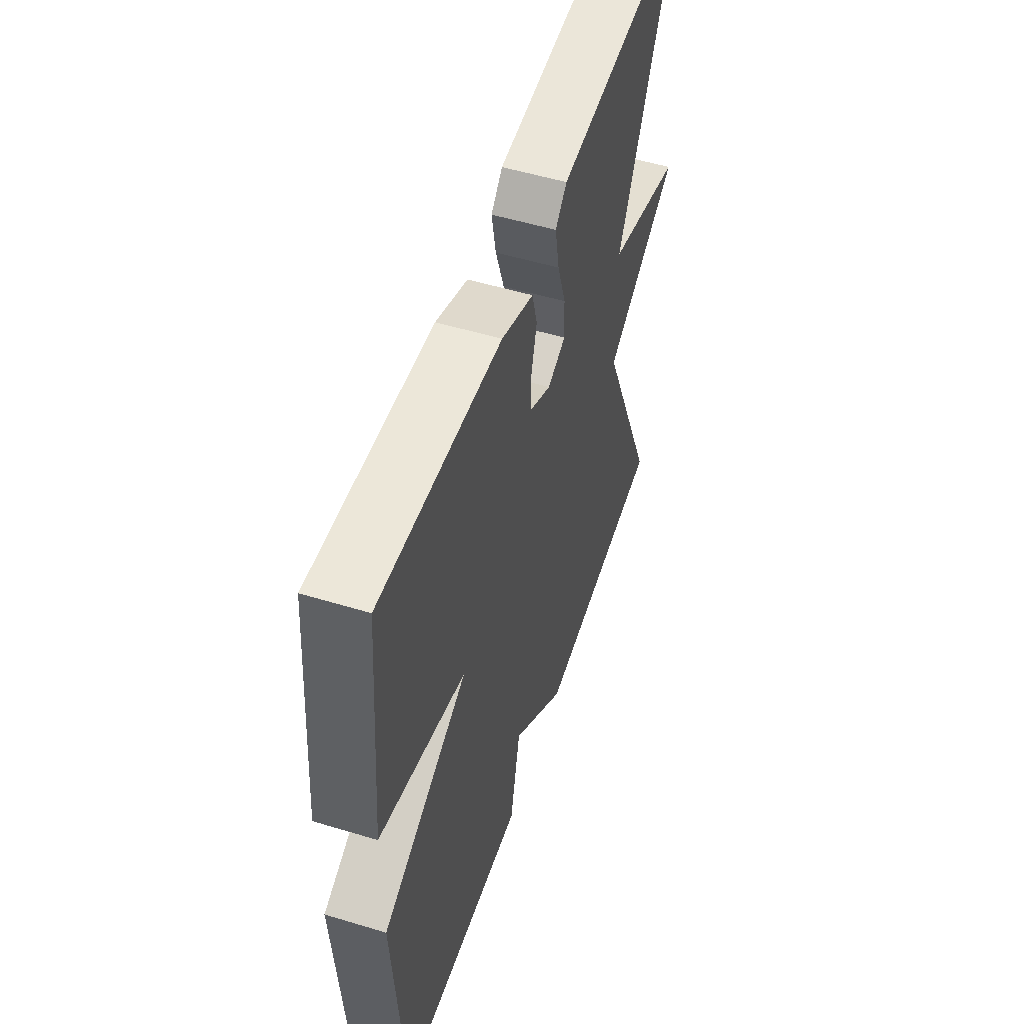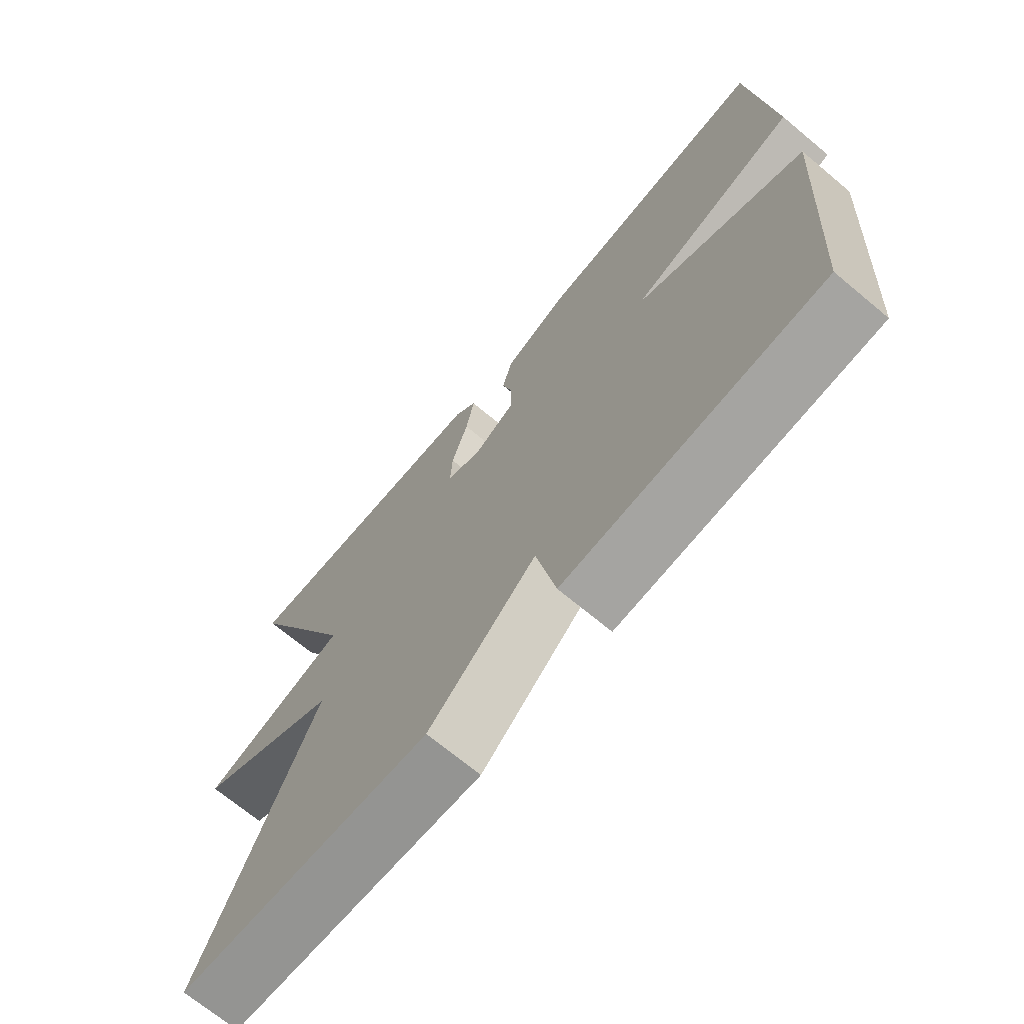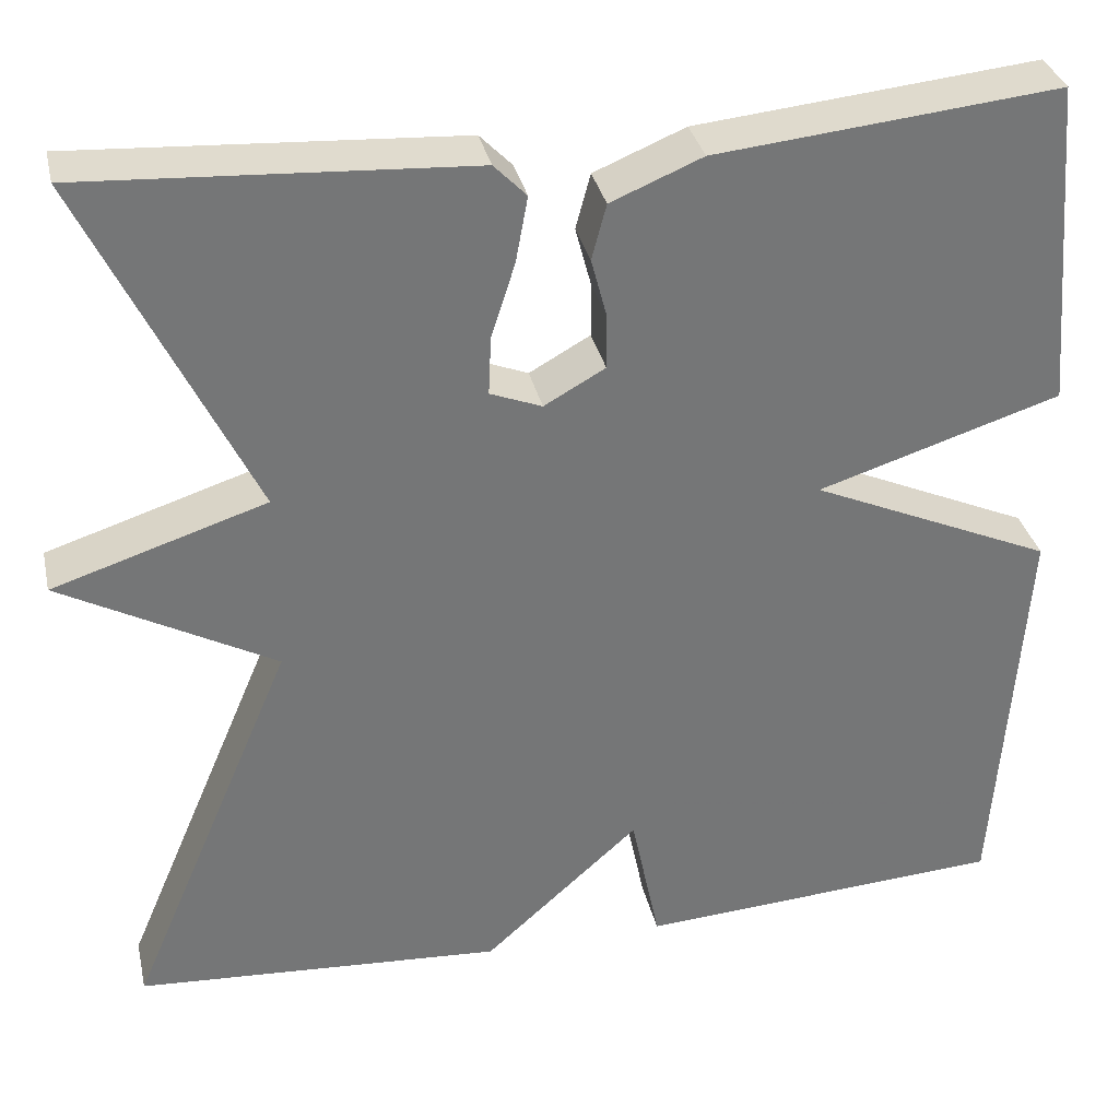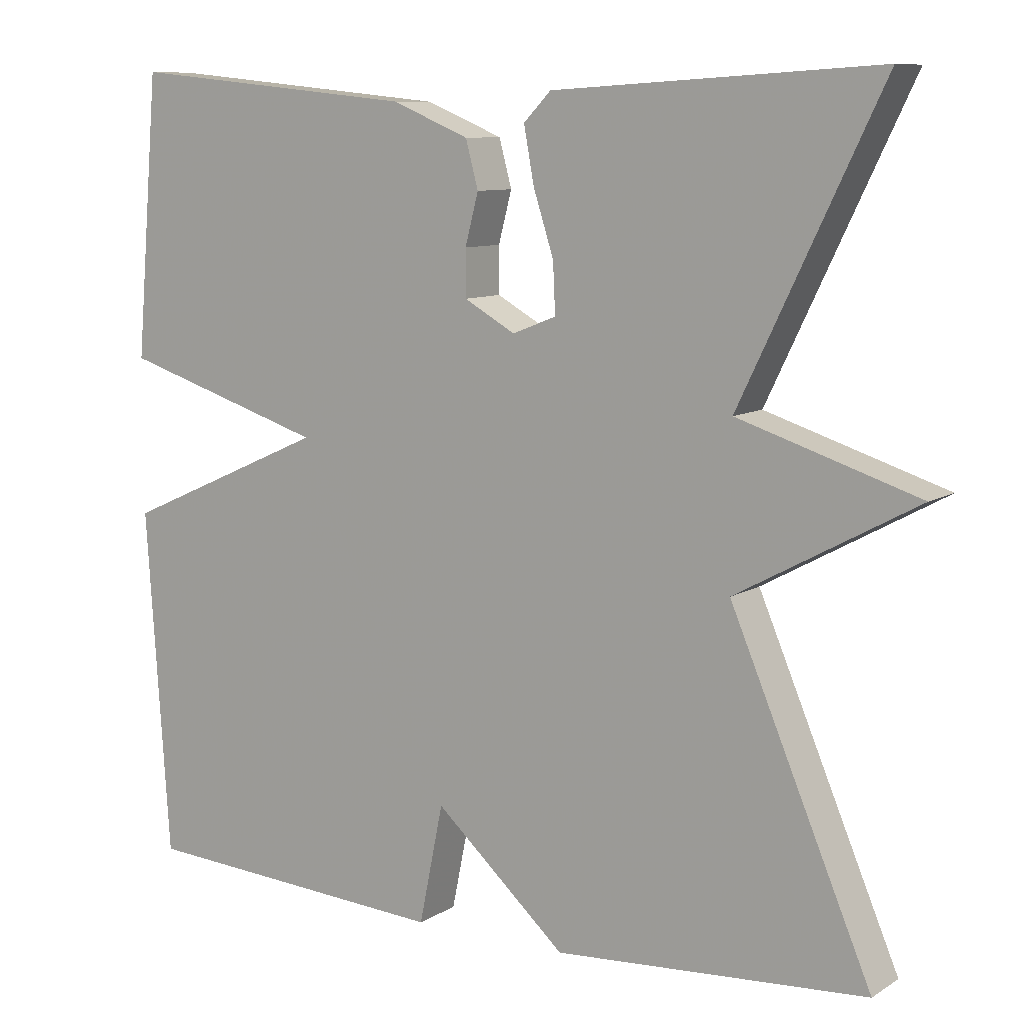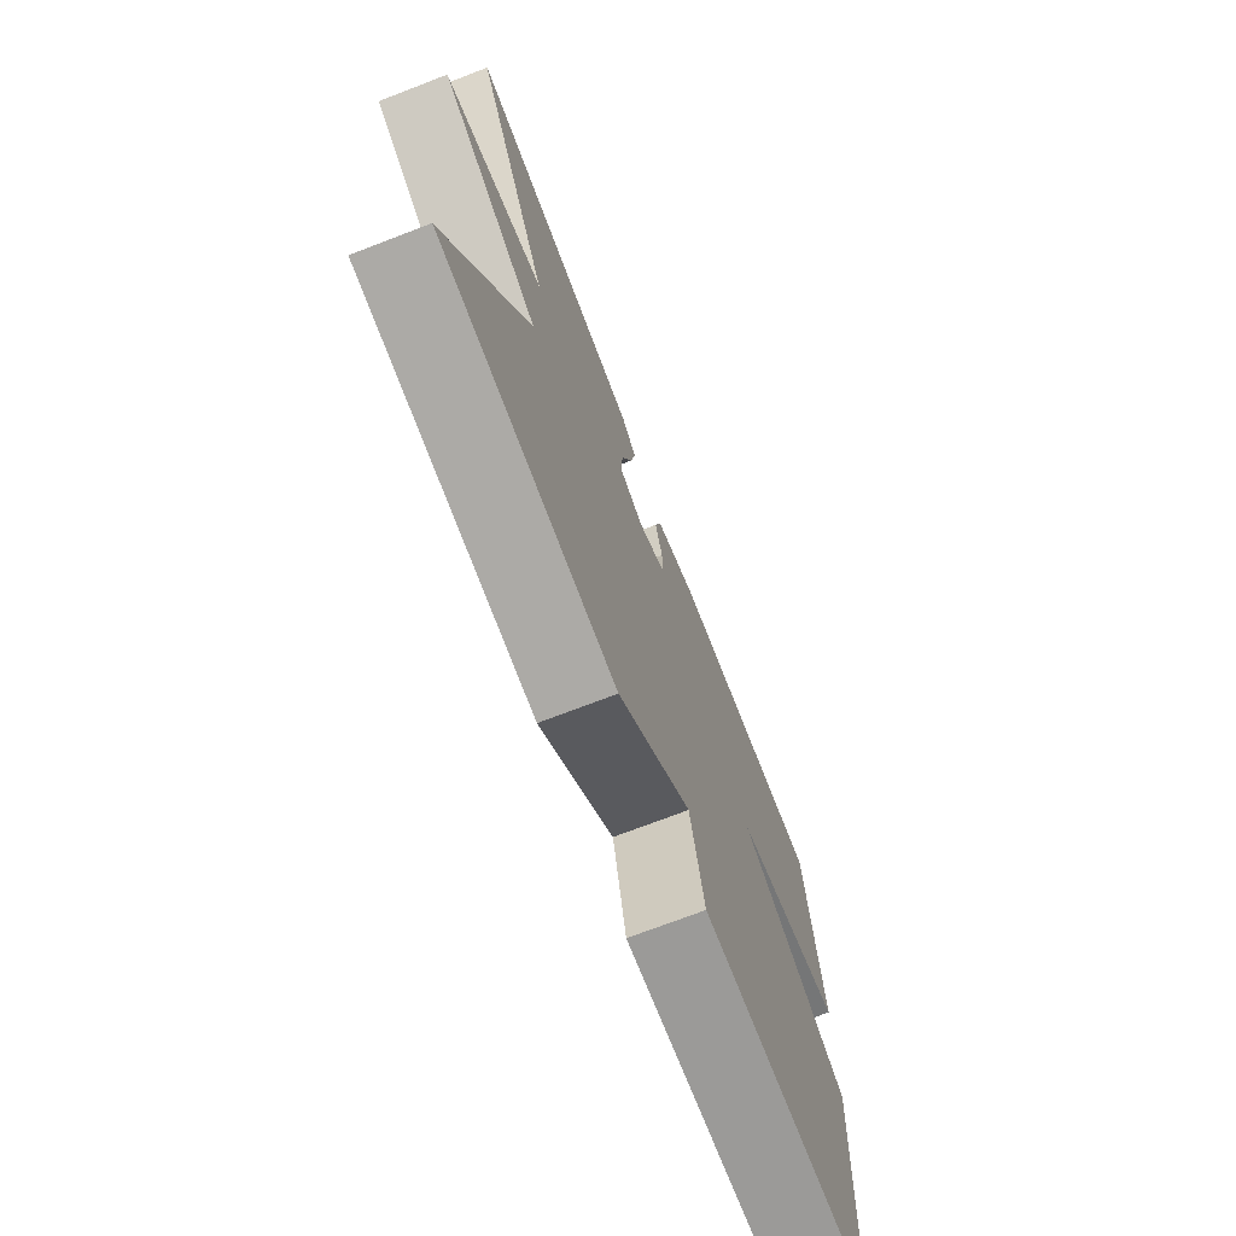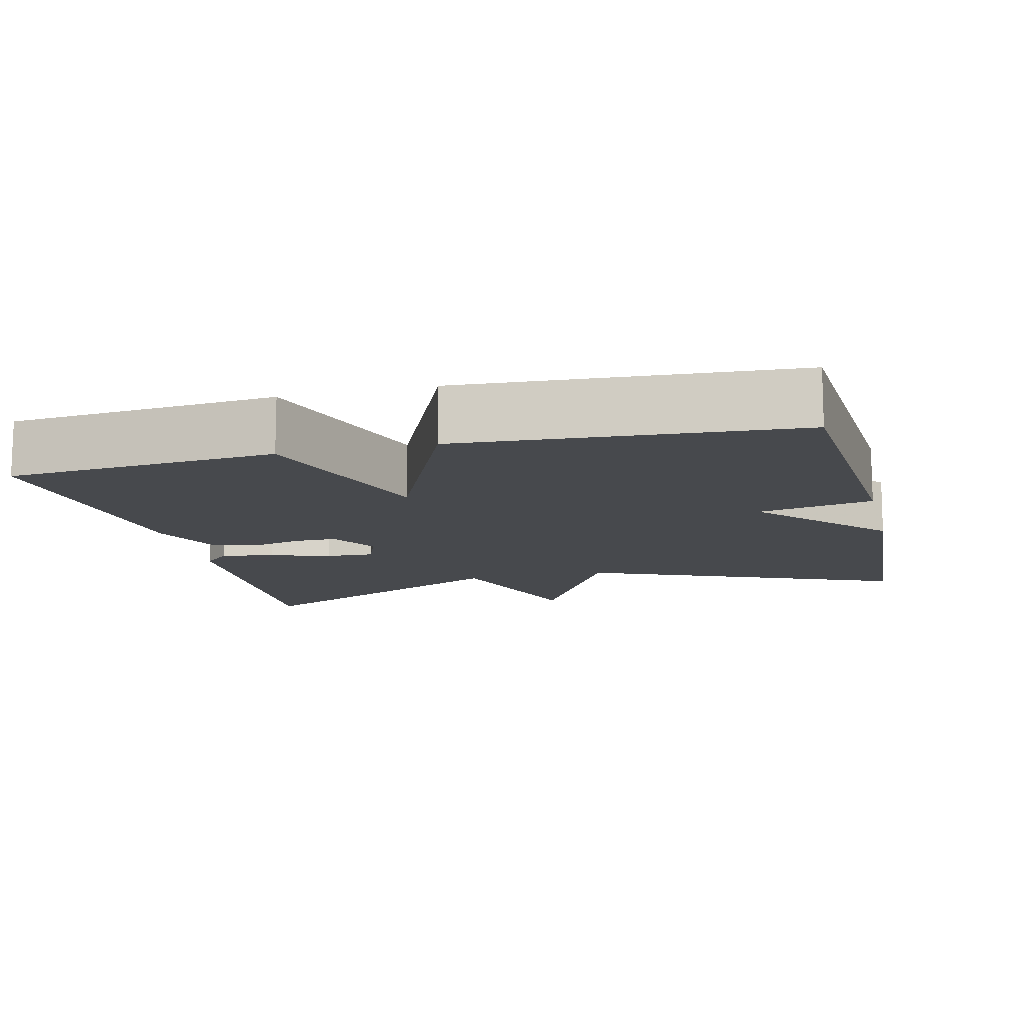
<metadata>
{"format":"obj","ext":"obj","renderer":"f3d","projection":"perspective","resolution":1024,"background":"white","views":[{"elev":53.2,"azim":108.0,"up":"+Z"},{"elev":-70.1,"azim":50.2,"up":"+Z"},{"elev":33.7,"azim":-12.6,"up":"+Z"},{"elev":9.3,"azim":-146.9,"up":"+Z"},{"elev":-72.7,"azim":-69.0,"up":"+Z"},{"elev":-12.2,"azim":103.9,"up":"+Y"}]}
</metadata>
<code>
v 0.5 0.07 -0.5
v 0.1 0.07 -0.526
v 0.069 0.07 -0.374
v -0.1 0.07 -0.526
v -0.5 0.07 -0.5
v -0.319 0.07 -0.075
v -0.55 0.07 0.051
v -0.319 0.07 0.125
v -0.5 0.07 0.5
v -0.084 0.07 0.475
v -0.049 0.07 0.439
v -0.062 0.07 0.368
v -0.088 0.07 0.287
v -0.091 0.07 0.223
v -0.035 0.07 0.201
v 0.031 0.07 0.238
v 0.031 0.07 0.297
v 0.014 0.07 0.362
v 0.03 0.07 0.422
v 0.129 0.07 0.463
v 0.5 0.07 0.5
v 0.53 0.07 0.142
v 0.267 0.07 0.059
v 0.53 0.07 -0.058
v 0.5 0 -0.5
v 0.1 0 -0.526
v 0.069 0 -0.374
v -0.1 0 -0.526
v -0.5 0 -0.5
v -0.319 0 -0.075
v -0.55 0 0.051
v -0.319 0 0.125
v -0.5 0 0.5
v -0.084 0 0.475
v -0.049 0 0.439
v -0.062 0 0.368
v -0.088 0 0.287
v -0.091 0 0.223
v -0.035 0 0.201
v 0.031 0 0.238
v 0.031 0 0.297
v 0.014 0 0.362
v 0.03 0 0.422
v 0.129 0 0.463
v 0.5 0 0.5
v 0.53 0 0.142
v 0.267 0 0.059
v 0.53 0 -0.058
f 1 2 3
f 24 1 3
f 23 24 3
f 21 22 23
f 20 21 23
f 19 20 23
f 18 19 23
f 17 18 23
f 16 17 23 3
f 4 5 6
f 3 4 6
f 16 3 6
f 15 16 6
f 14 15 6
f 13 14 6
f 11 12 13
f 10 11 13
f 9 10 13
f 8 9 13
f 8 13 6
f 6 7 8
f 27 26 25
f 27 25 48
f 27 48 47
f 47 46 45
f 47 45 44
f 47 44 43
f 47 43 42
f 47 42 41
f 27 47 41 40
f 30 29 28
f 30 28 27
f 30 27 40
f 30 40 39
f 30 39 38
f 30 38 37
f 37 36 35
f 37 35 34
f 37 34 33
f 37 33 32
f 30 37 32
f 32 31 30
f 1 25 26 2
f 2 26 27 3
f 3 27 28 4
f 4 28 29 5
f 5 29 30 6
f 6 30 31 7
f 7 31 32 8
f 8 32 33 9
f 9 33 34 10
f 10 34 35 11
f 11 35 36 12
f 12 36 37 13
f 13 37 38 14
f 14 38 39 15
f 15 39 40 16
f 16 40 41 17
f 17 41 42 18
f 18 42 43 19
f 19 43 44 20
f 20 44 45 21
f 21 45 46 22
f 22 46 47 23
f 23 47 48 24
f 24 48 25 1

</code>
